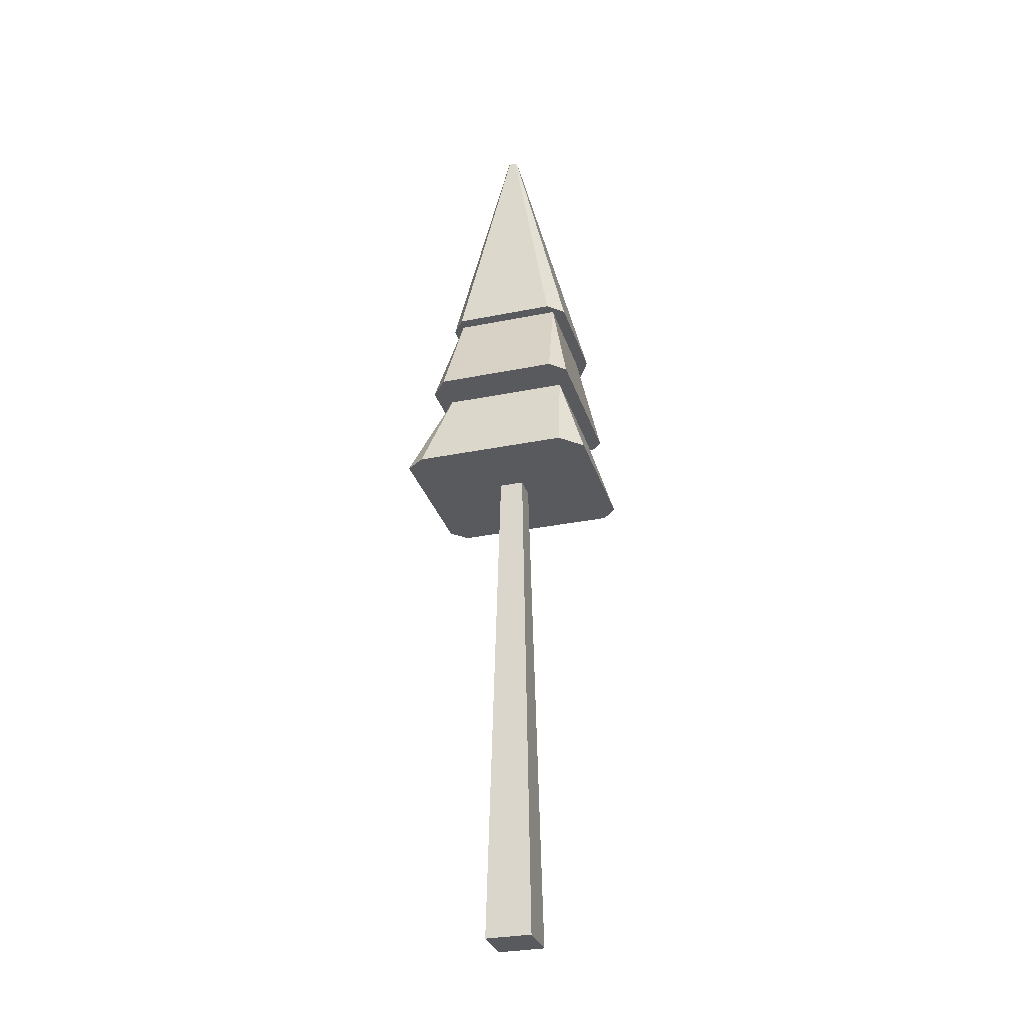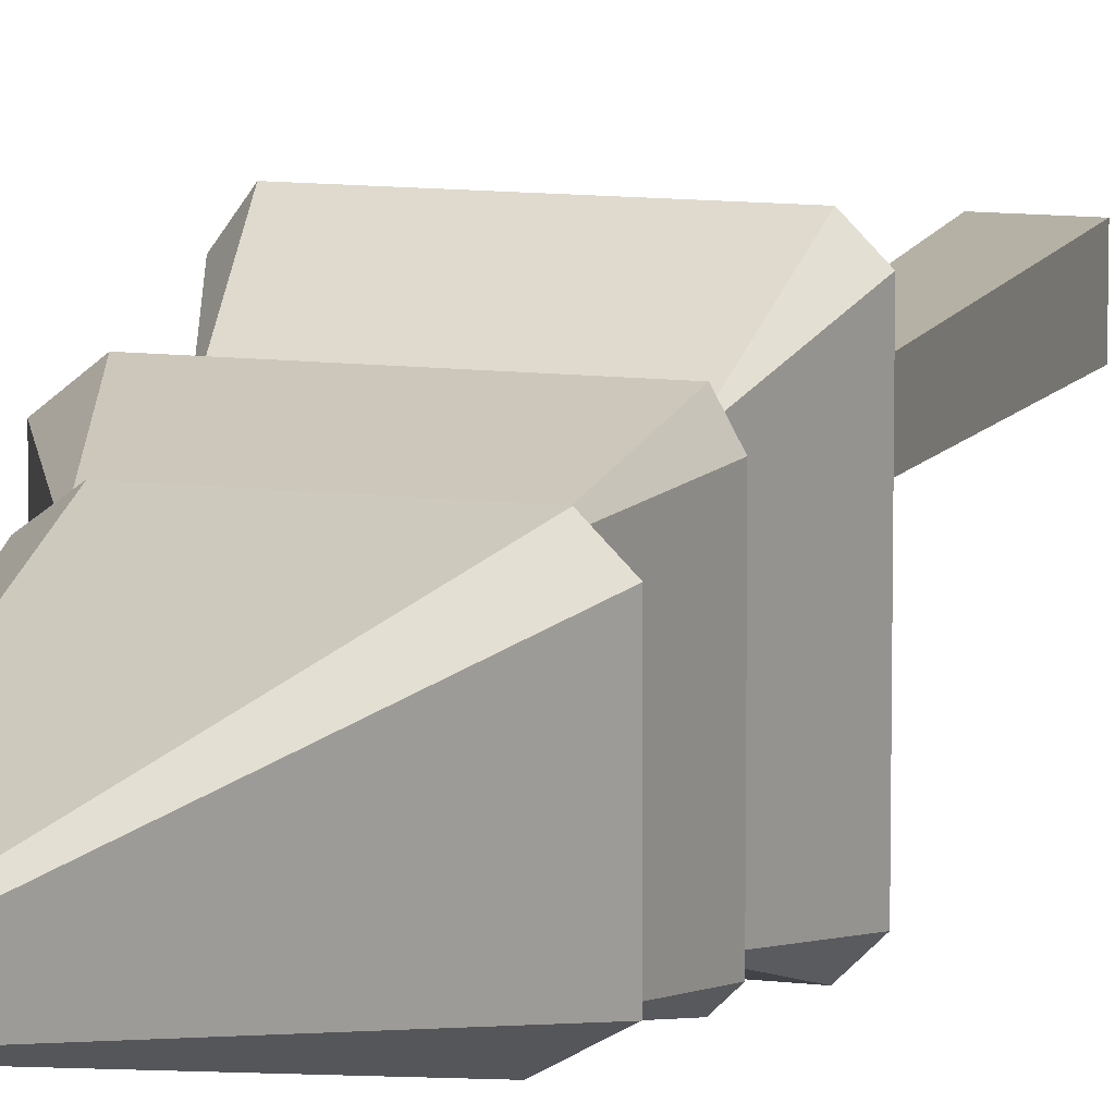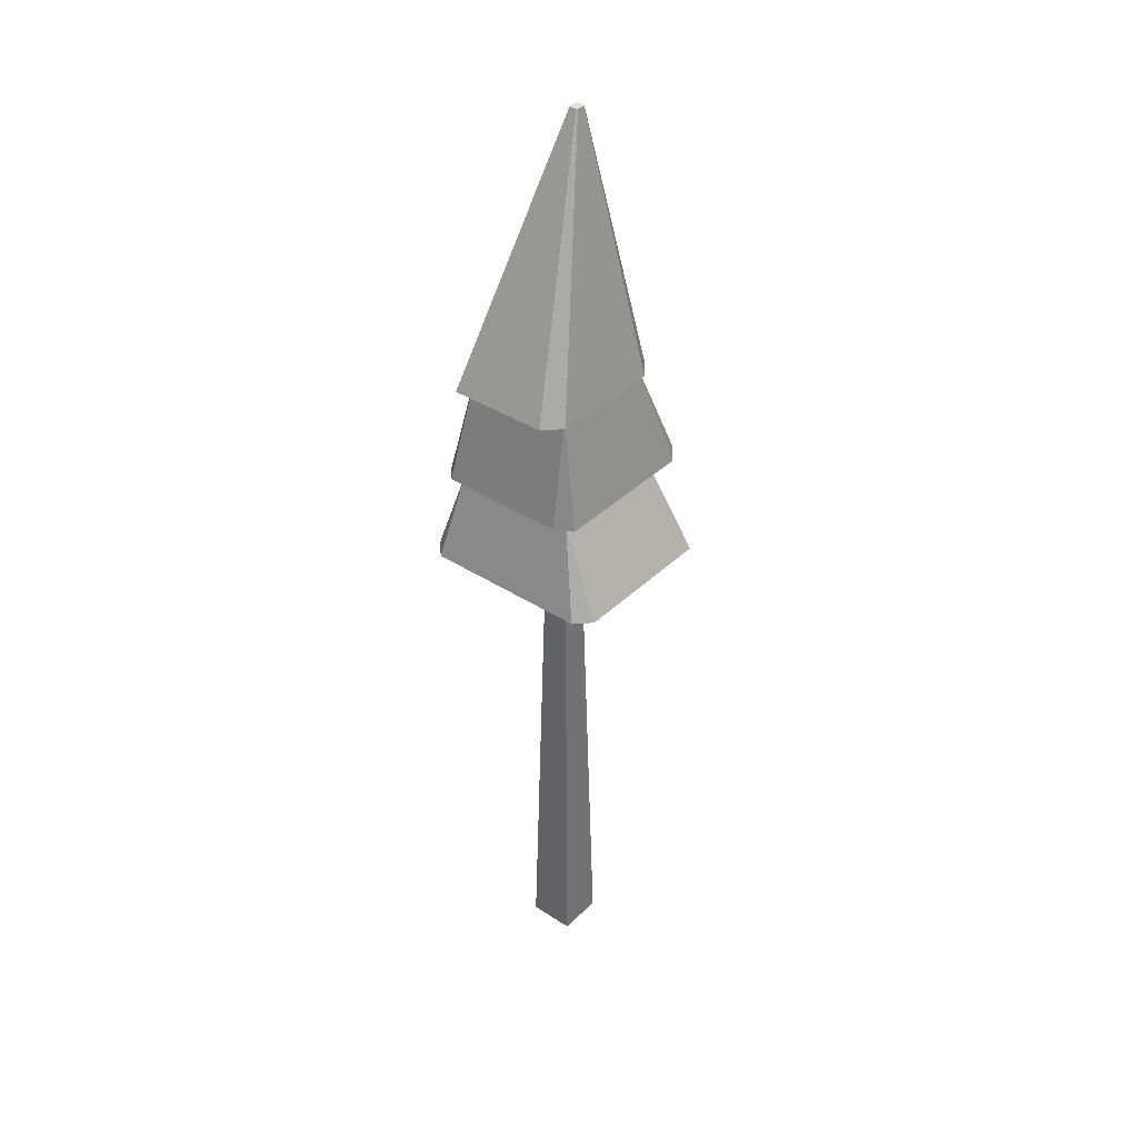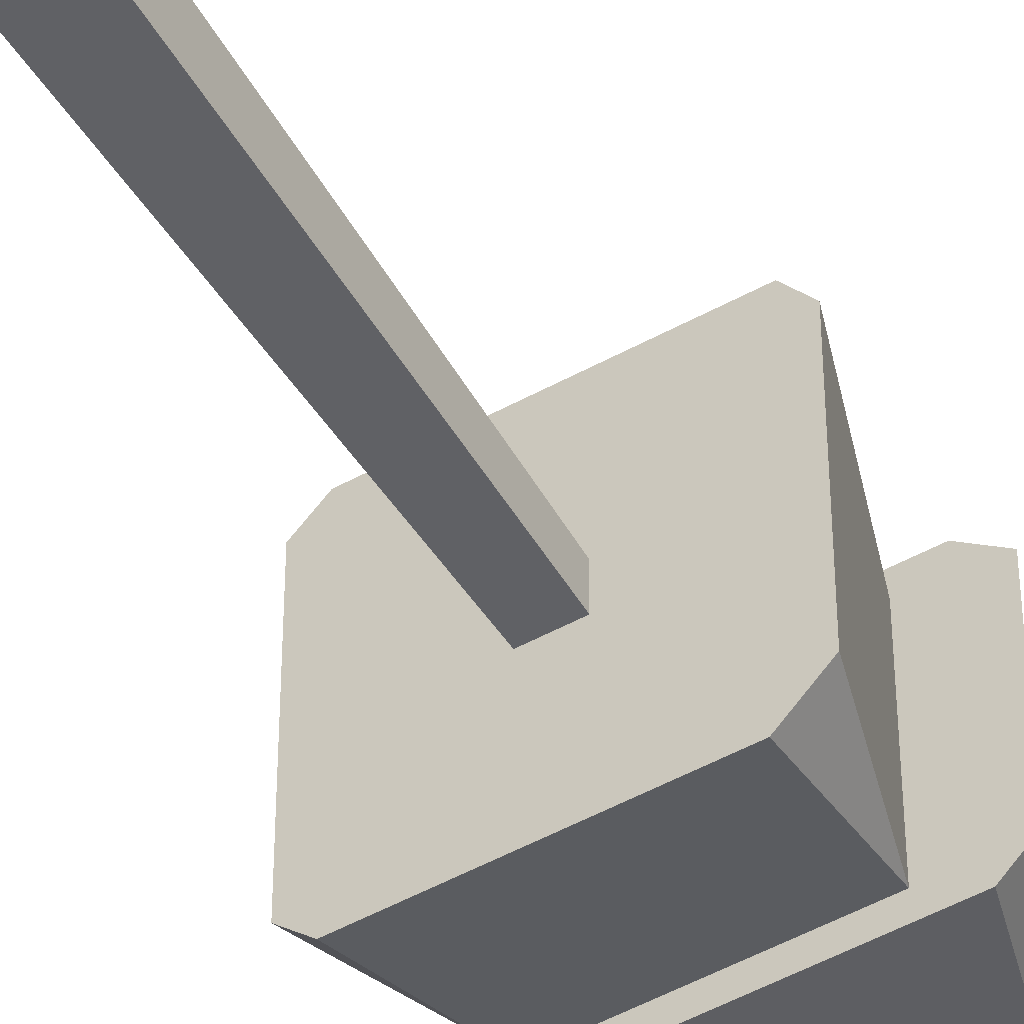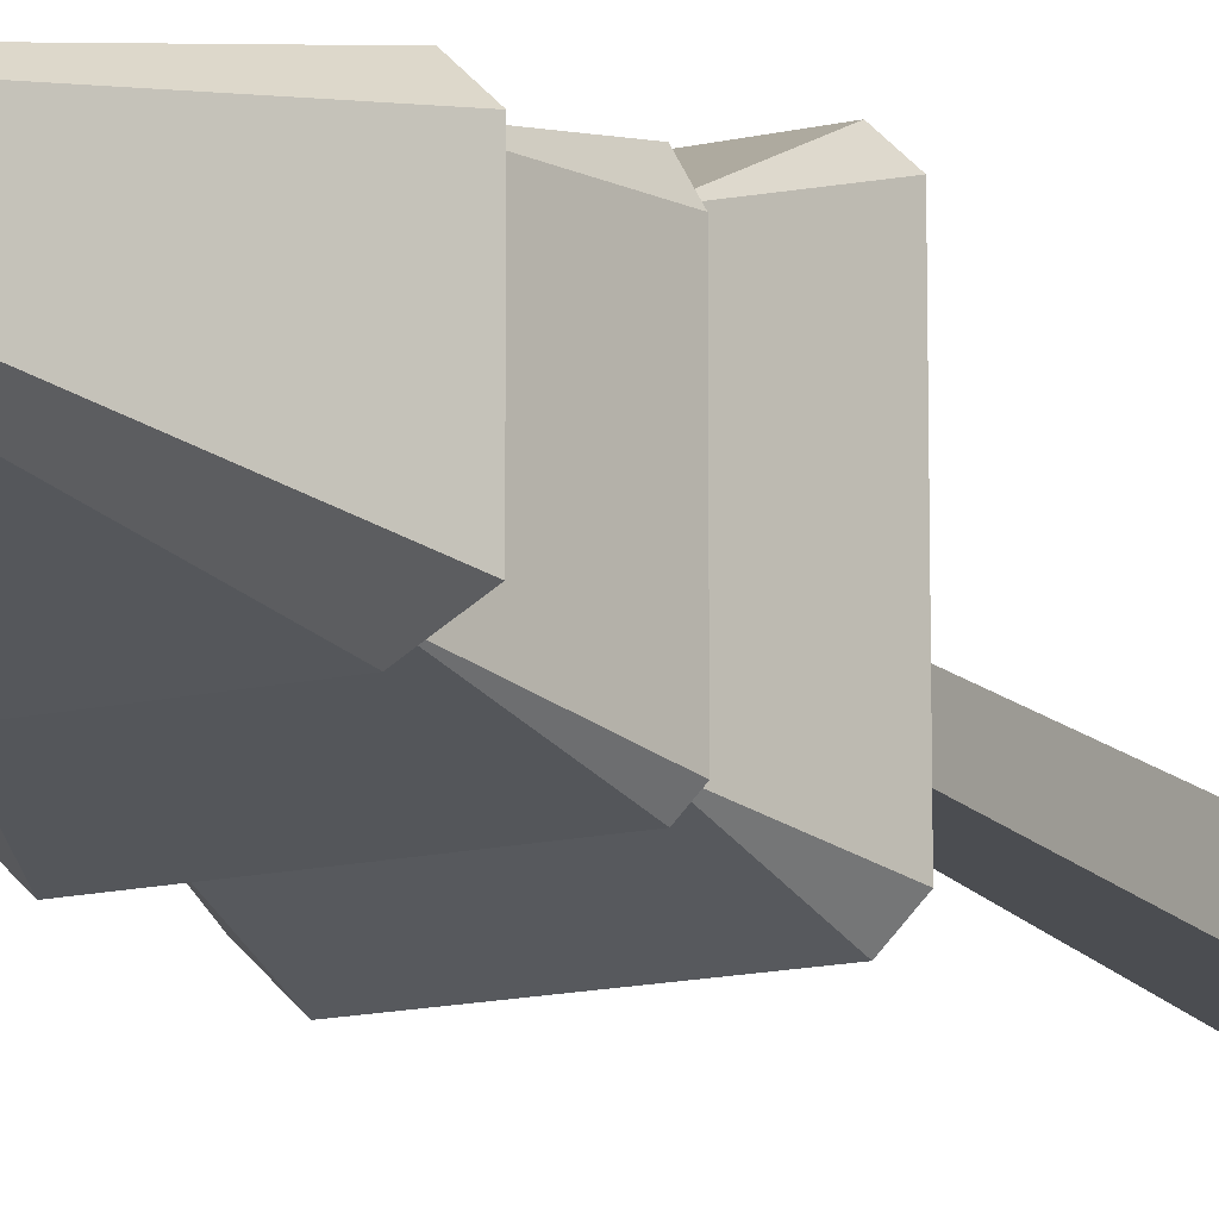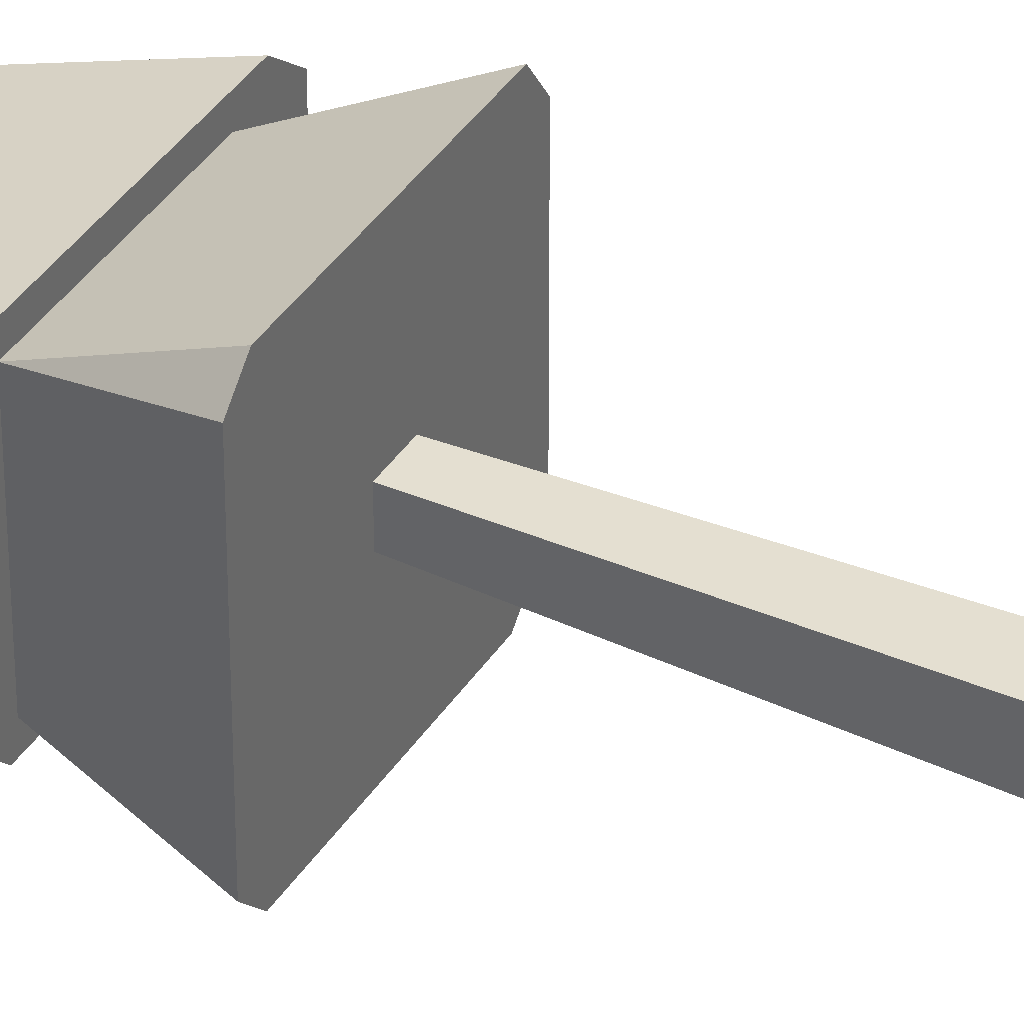
<metadata>
{"format":"obj","ext":"obj","renderer":"f3d","projection":"perspective","resolution":1024,"background":"white","views":[{"elev":-30.7,"azim":106.3,"up":"+Y"},{"elev":10.7,"azim":-162.8,"up":"+Z"},{"elev":37.7,"azim":-50.5,"up":"+Y"},{"elev":-51.2,"azim":30.8,"up":"+Z"},{"elev":-14.8,"azim":-153.5,"up":"+Z"},{"elev":37.8,"azim":-61.1,"up":"+Z"}]}
</metadata>
<code>
o Mesh1_Group1_Model.082
v -0.9264 4.134 0.6776
v -0.6429 0 0.5902
v -1.014 0 0.5902
v -0.7304 4.134 0.6776
v -0.9183 4.134 0.6776
v -1.425 4.134 -1e-06
v -0.2941 4.134 -1e-06
v -0.7304 4.134 0.8737
v -0.2263 4.134 1.568
v -0.1173 4.134 0.1768
v -0.1173 4.134 1.415
v -0.3315 4.836 0.2142
v -0.3315 4.836 1.214
v -0.1704 4.836 1.328
v -0.1225 4.836 0.09995
v 0 4.836 0.2224
v 0 4.836 1.189
v -0.4014 5.706 0.2841
v -0.4014 5.706 1.144
v -0.3032 5.706 0.3123
v -0.4296 5.706 0.1859
v -1.261 5.706 0.2841
v -1.369 4.836 0.09995
v -1.331 4.836 0.2142
v -1.545 4.134 0.1202
v -1.545 4.134 1.445
v -1.422 4.134 1.568
v -0.9264 4.134 0.8737
v -0.7384 4.134 0.8737
v -1.331 4.836 1.214
v -1.369 4.836 1.328
v -1.261 5.706 1.144
v -0.451 5.706 1.242
v -0.3032 5.706 1.131
v -0.5609 7.738 0.6846
v -0.5609 7.738 0.7443
v -0.5701 7.738 0.6754
v -0.5717 7.738 0.7524
v -1.369 5.706 1.242
v -0.6387 7.738 0.7524
v -0.632 7.738 0.6754
v -1.277 5.706 0.1859
v -1.445 4.836 1.189
v -1.445 4.836 0.1756
v -1.499 5.706 0.3123
v -1.499 5.706 1.112
v -0.6482 7.738 0.743
v -0.6482 7.738 0.6846
v -1.014 0 0.9611
v -0.6429 0 0.9611
v -0.8284 4.134 0.7757
f 36 37 35
f 37 36 38
f 41 38 40
f 37 38 41
f 48 40 47
f 41 40 48
f 1 2 3
f 2 1 4
f 4 1 5
f 28 8 29
f 49 8 28
f 8 49 50
f 49 2 50
f 2 49 3
f 49 1 3
f 1 49 28
f 50 4 8
f 4 50 2
f 6 5 1
f 6 4 5
f 7 4 6
f 4 7 8
f 7 9 8
f 10 9 7
f 9 10 11
f 12 11 10
f 11 12 13
f 12 14 13
f 15 14 12
f 16 14 15
f 14 16 17
f 18 17 16
f 17 18 19
f 18 20 19
f 20 18 21
f 21 18 22
f 15 22 18
f 22 15 23
f 15 12 23
f 23 12 24
f 7 24 12
f 24 7 6
f 24 6 25
f 6 26 25
f 6 27 26
f 6 1 27
f 28 27 1
f 29 27 28
f 8 27 29
f 8 9 27
f 13 27 9
f 27 13 30
f 13 31 30
f 31 13 14
f 19 31 14
f 31 19 32
f 19 33 32
f 19 34 33
f 34 19 20
f 35 34 20
f 34 35 36
f 33 36 38
f 36 33 34
f 38 39 33
f 39 38 40
f 21 41 37
f 41 21 42
f 21 22 42
f 22 39 42
f 32 39 22
f 32 33 39
f 22 43 32
f 43 22 44
f 22 23 44
f 23 43 44
f 23 31 43
f 23 24 31
f 30 31 24
f 24 26 30
f 26 24 25
f 27 30 26
f 31 32 43
f 42 39 45
f 45 39 46
f 40 46 39
f 46 40 47
f 42 48 41
f 48 42 45
f 46 48 45
f 48 46 47
f 37 20 21
f 20 37 35
f 19 14 17
f 9 11 13
f 51 28 1
f 28 51 29
f 51 8 29
f 51 4 8
f 4 51 5
f 1 5 51
f 12 10 7
f 18 16 15

</code>
